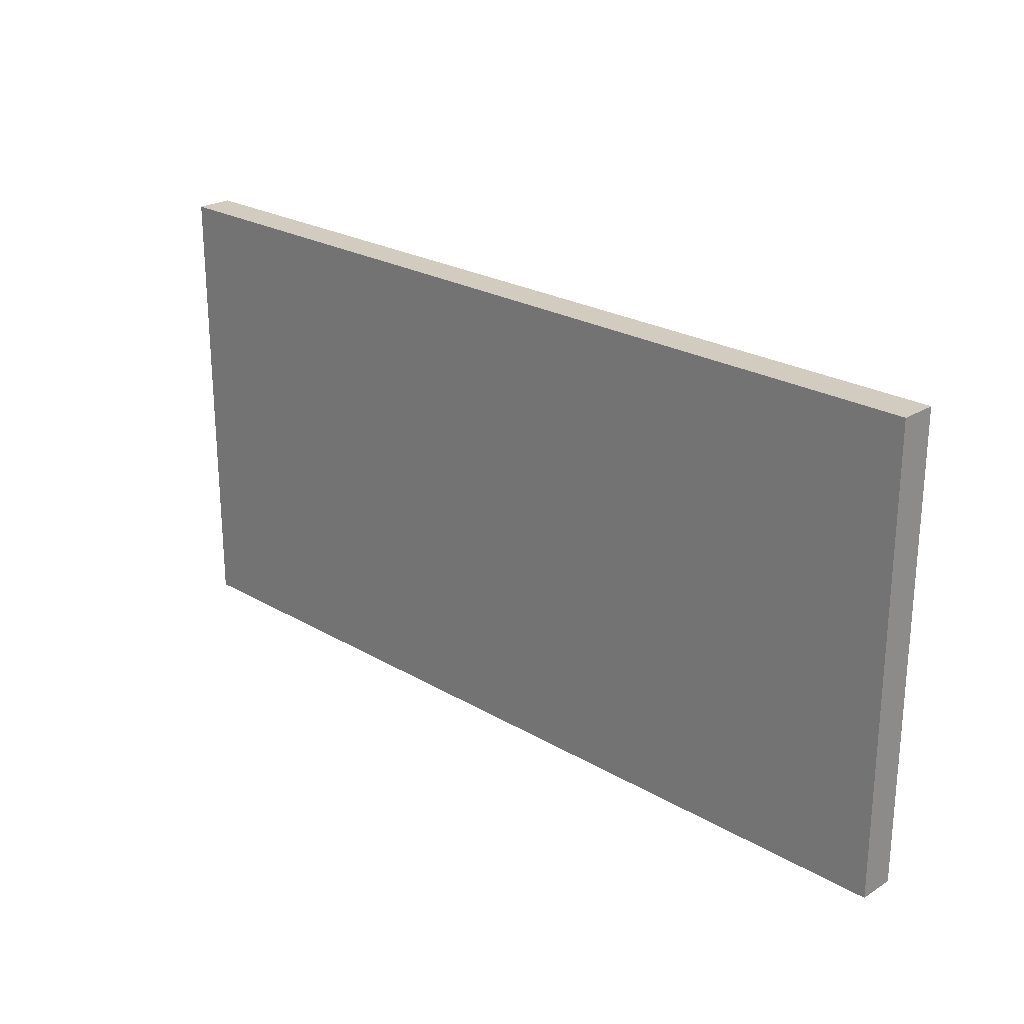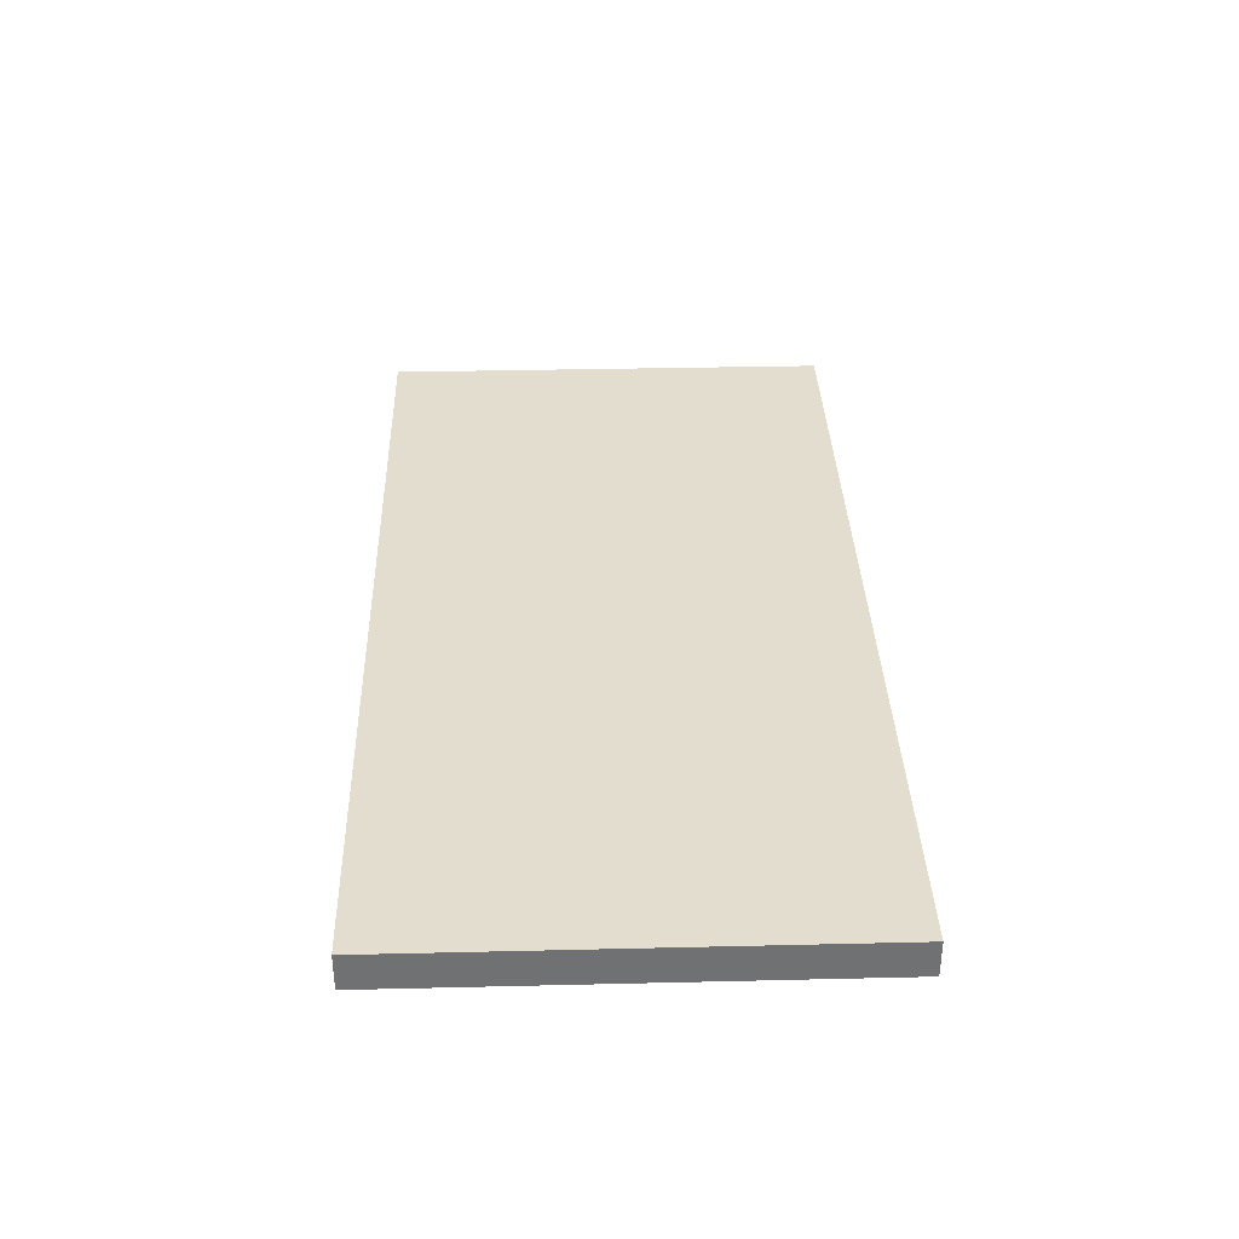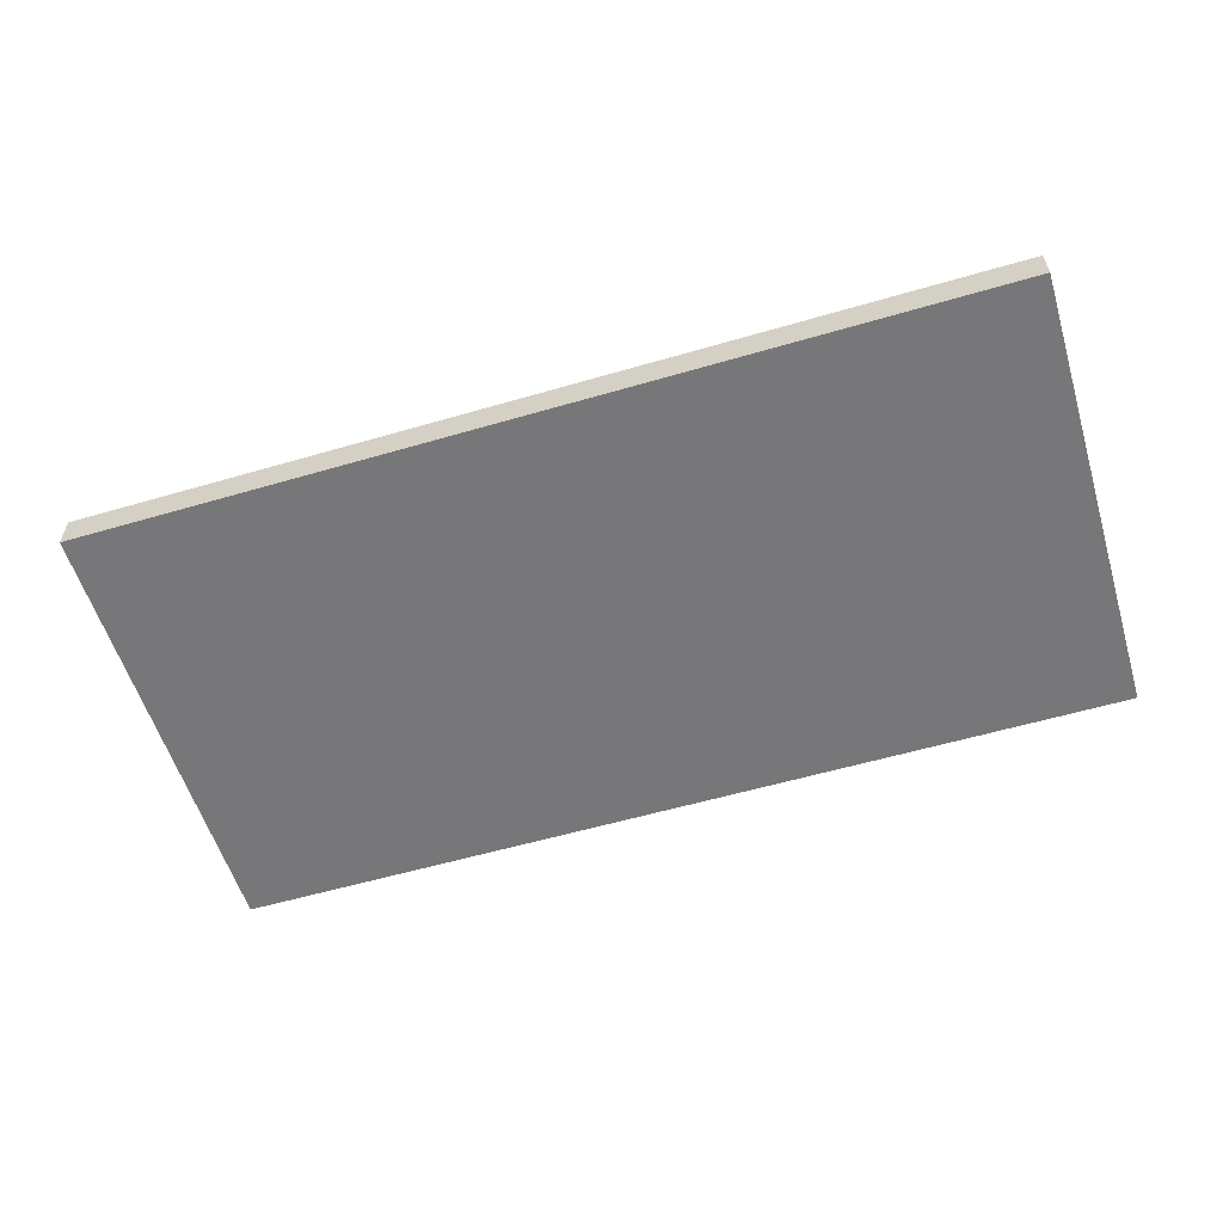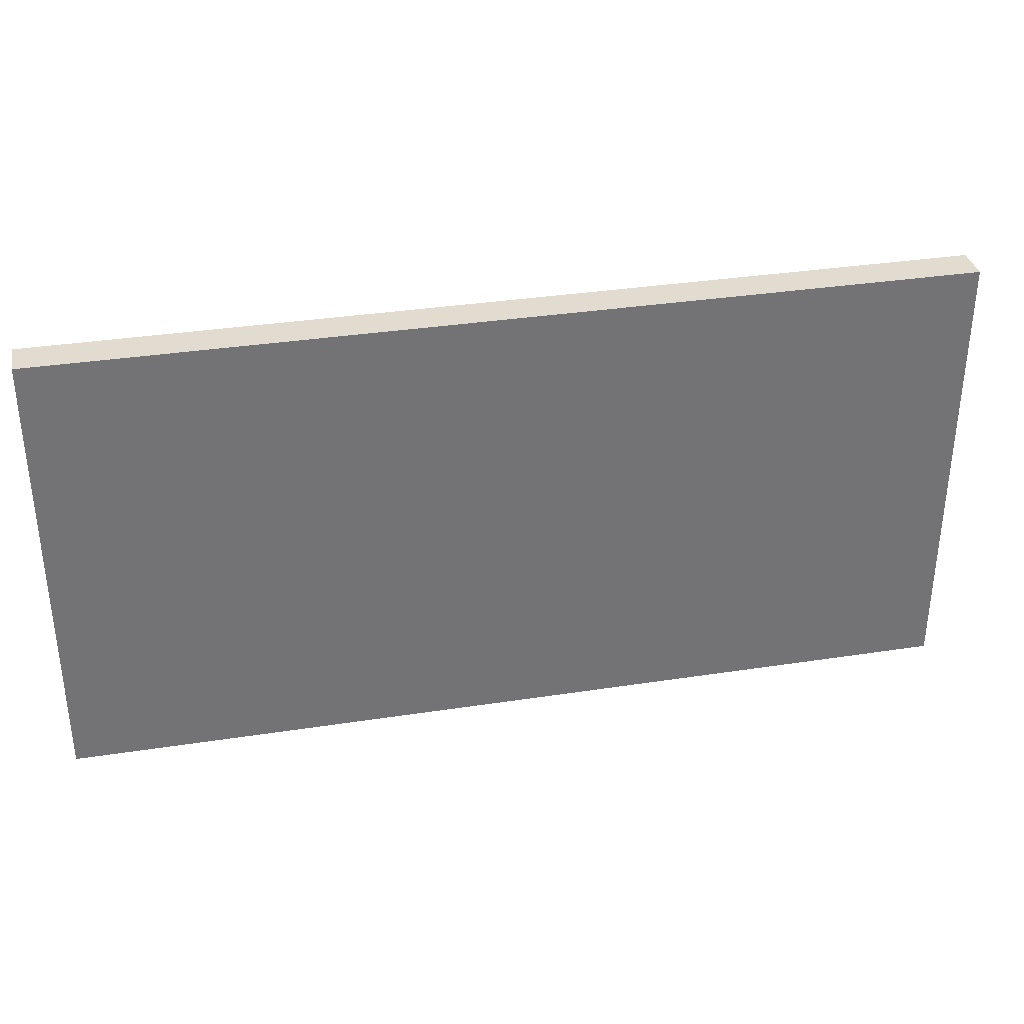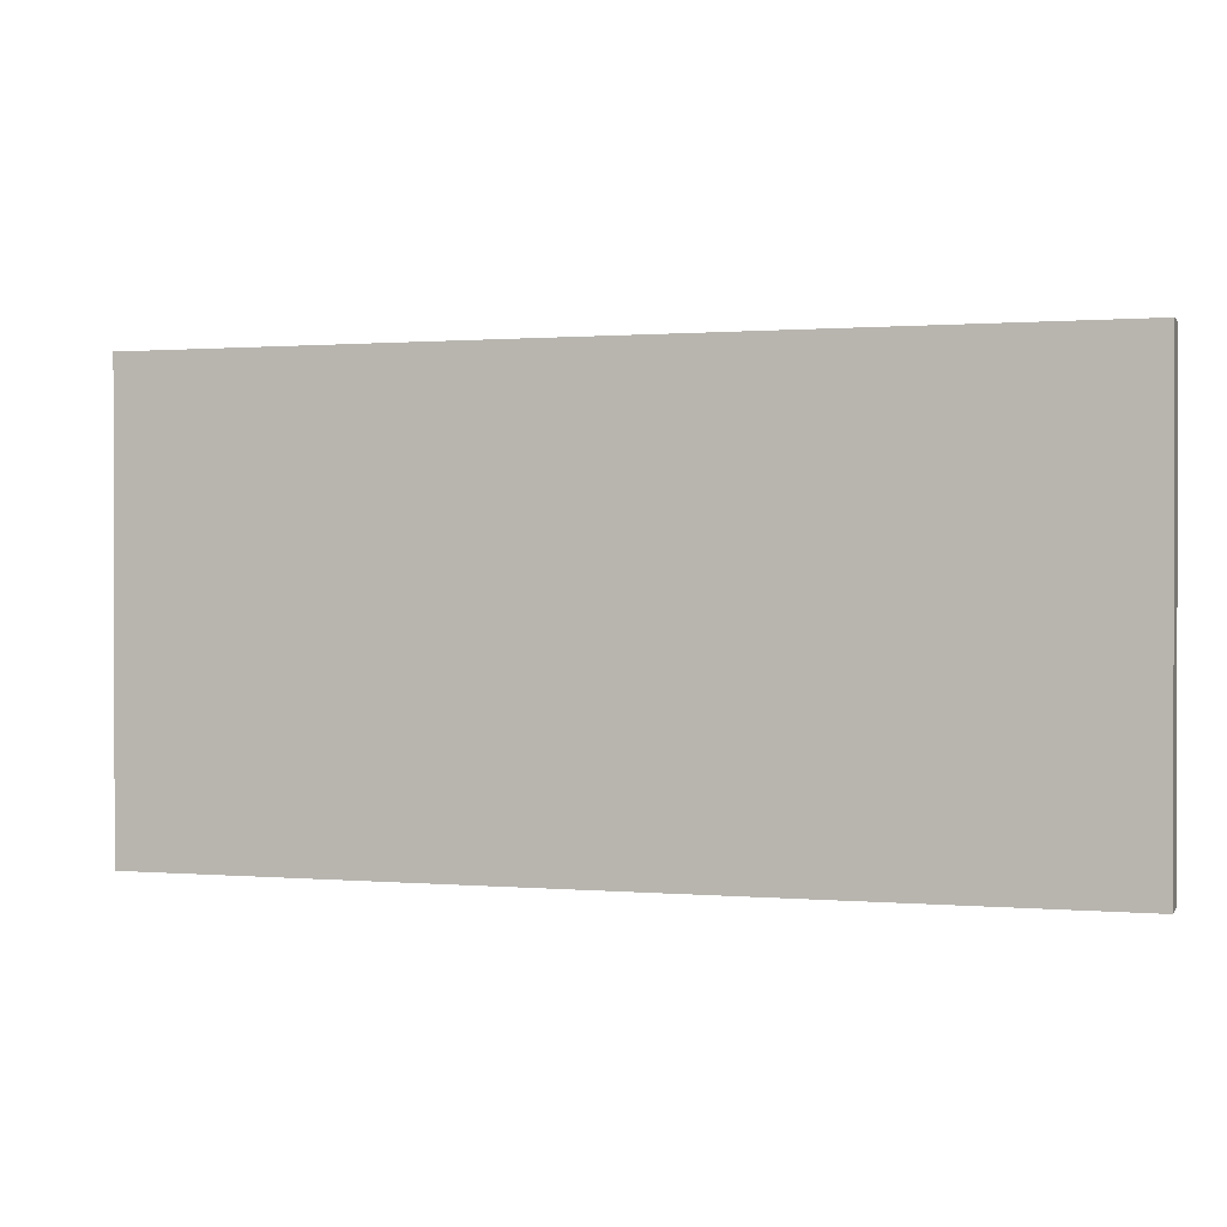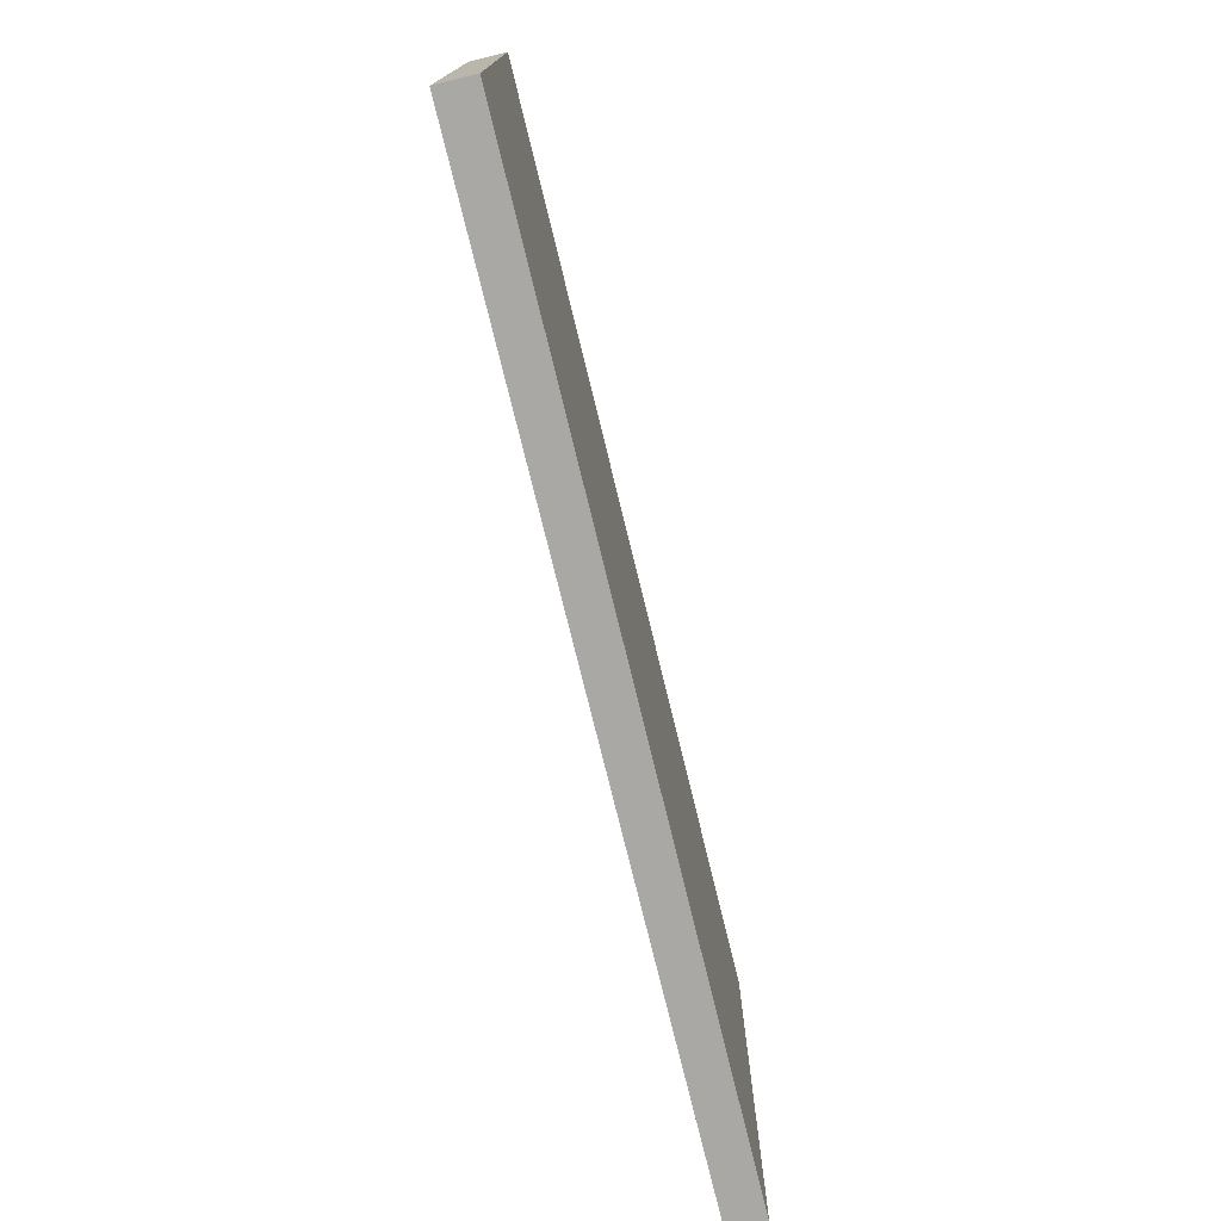
<metadata>
{"format":"obj","ext":"obj","renderer":"f3d","projection":"perspective","resolution":1024,"background":"white","views":[{"elev":23.9,"azim":-135.7,"up":"+Z"},{"elev":34.9,"azim":88.2,"up":"+Y"},{"elev":-57.2,"azim":-163.1,"up":"+Y"},{"elev":34.5,"azim":-11.7,"up":"+Z"},{"elev":0.8,"azim":-162.6,"up":"+Z"},{"elev":-74.9,"azim":103.7,"up":"+Z"}]}
</metadata>
<code>
g COL_FloorMain02_MO
v -32.13 45.45 -4.967
v -32.13 48 -4.967
v 32.13 48 -4.967
v 32.13 45.45 -4.967
v -32.13 48 -4.967
v -32.13 48 -37.22
v 32.13 48 -37.22
v 32.13 48 -4.967
v -32.13 48 -37.22
v -32.13 45.45 -37.22
v 32.13 45.45 -37.22
v 32.13 48 -37.22
v -32.13 45.45 -37.22
v -32.13 45.45 -4.967
v 32.13 45.45 -4.967
v 32.13 45.45 -37.22
v 32.13 45.45 -4.967
v 32.13 48 -4.967
v 32.13 48 -37.22
v 32.13 45.45 -37.22
v -32.13 45.45 -37.22
v -32.13 48 -37.22
v -32.13 48 -4.967
v -32.13 45.45 -4.967
g COL_FloorMain02_MO_0
f 3 2 1
f 4 3 1
f 7 6 5
f 8 7 5
f 11 10 9
f 12 11 9
f 15 14 13
f 16 15 13
f 19 18 17
f 20 19 17
f 23 22 21
f 24 23 21

</code>
